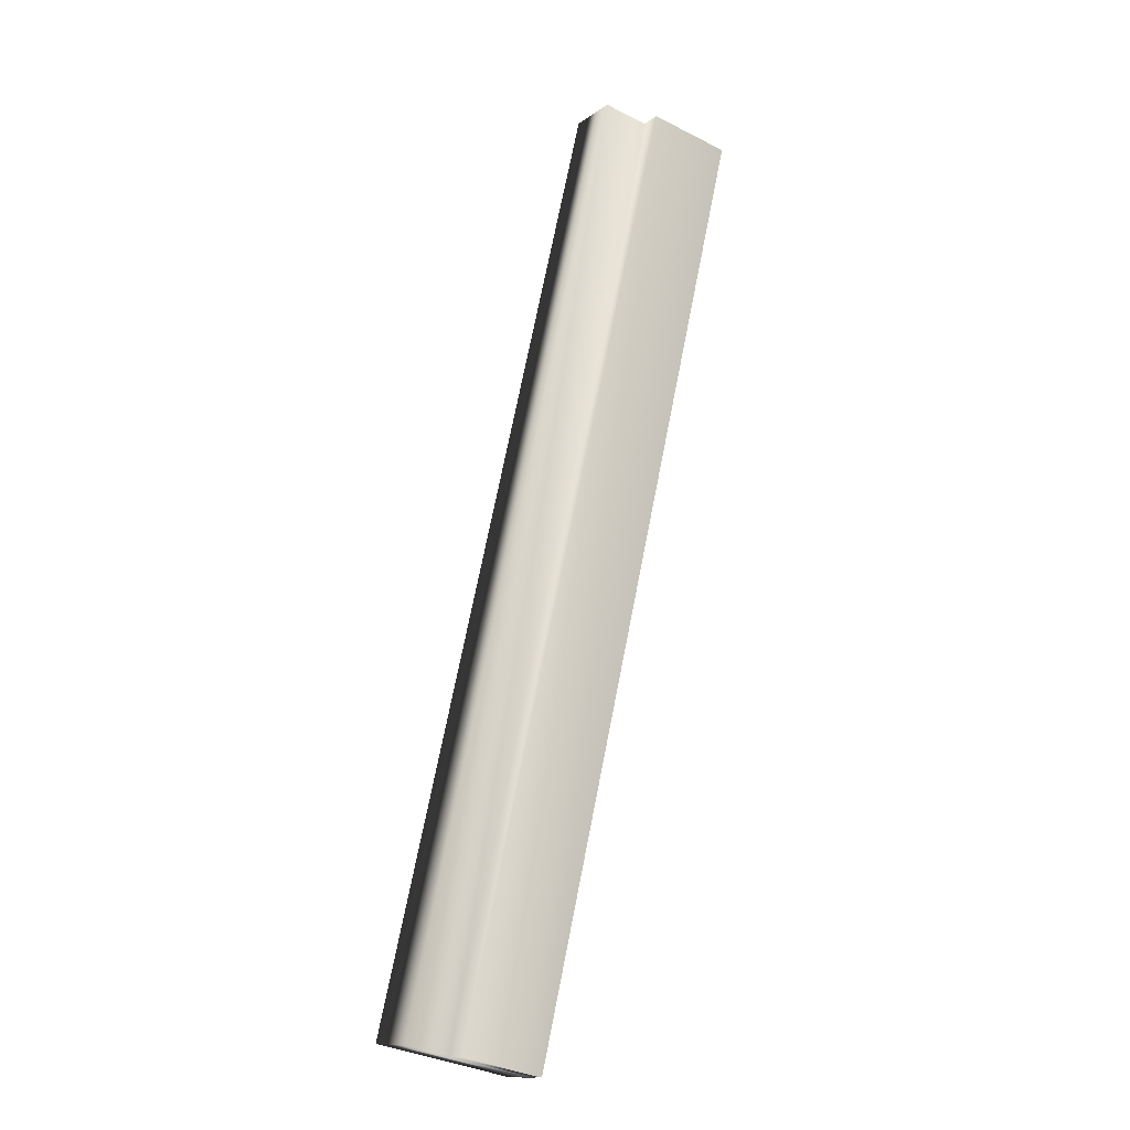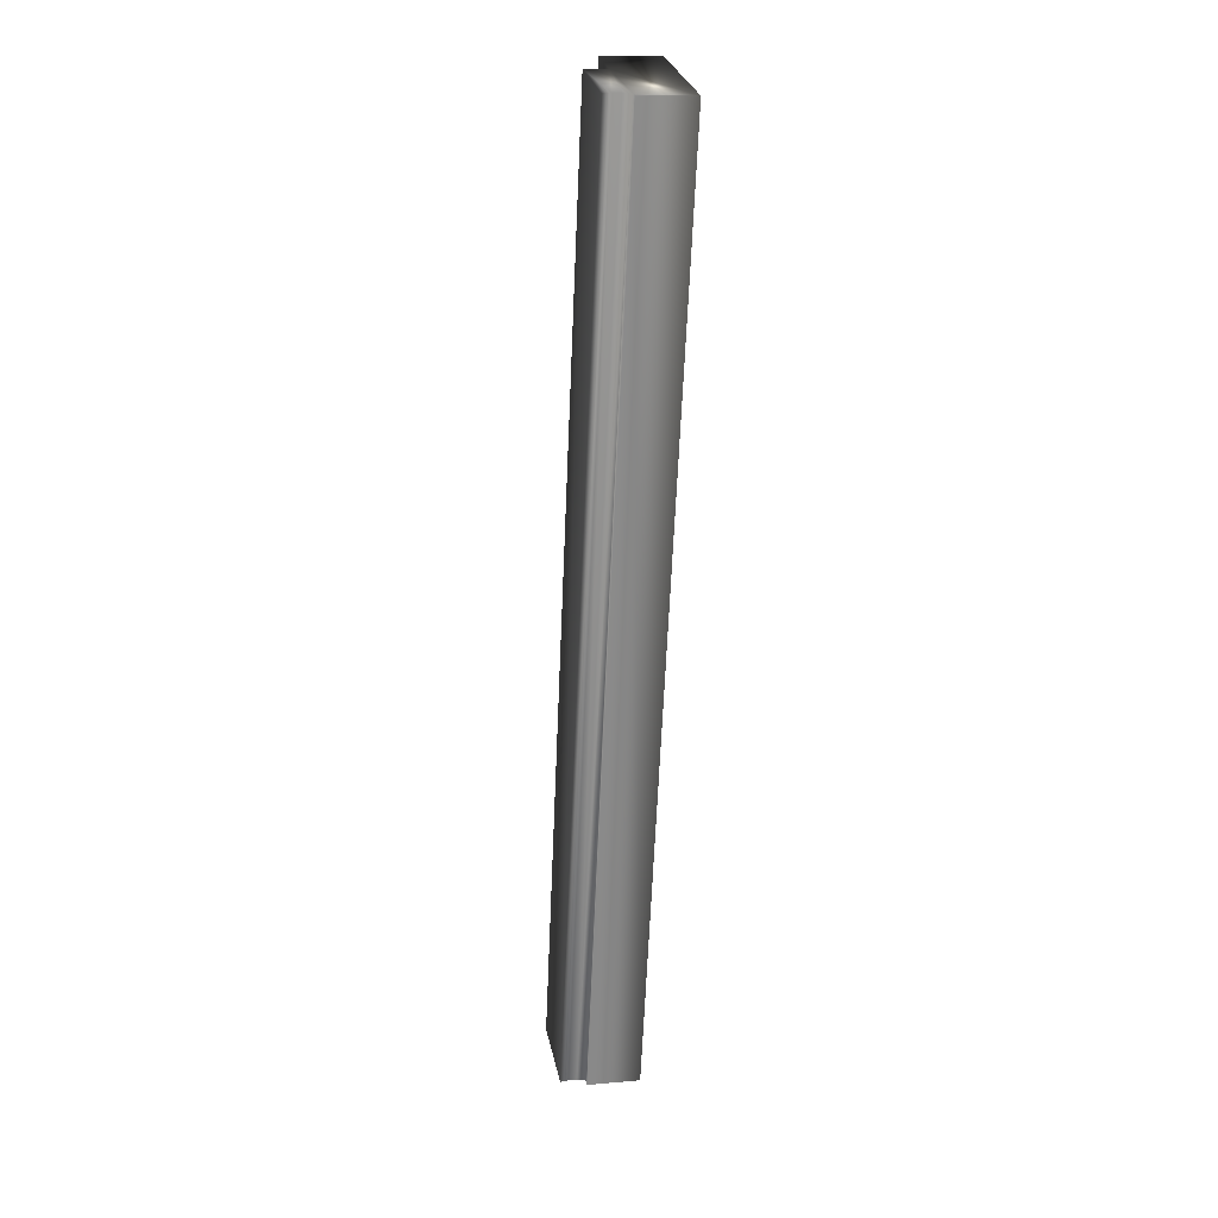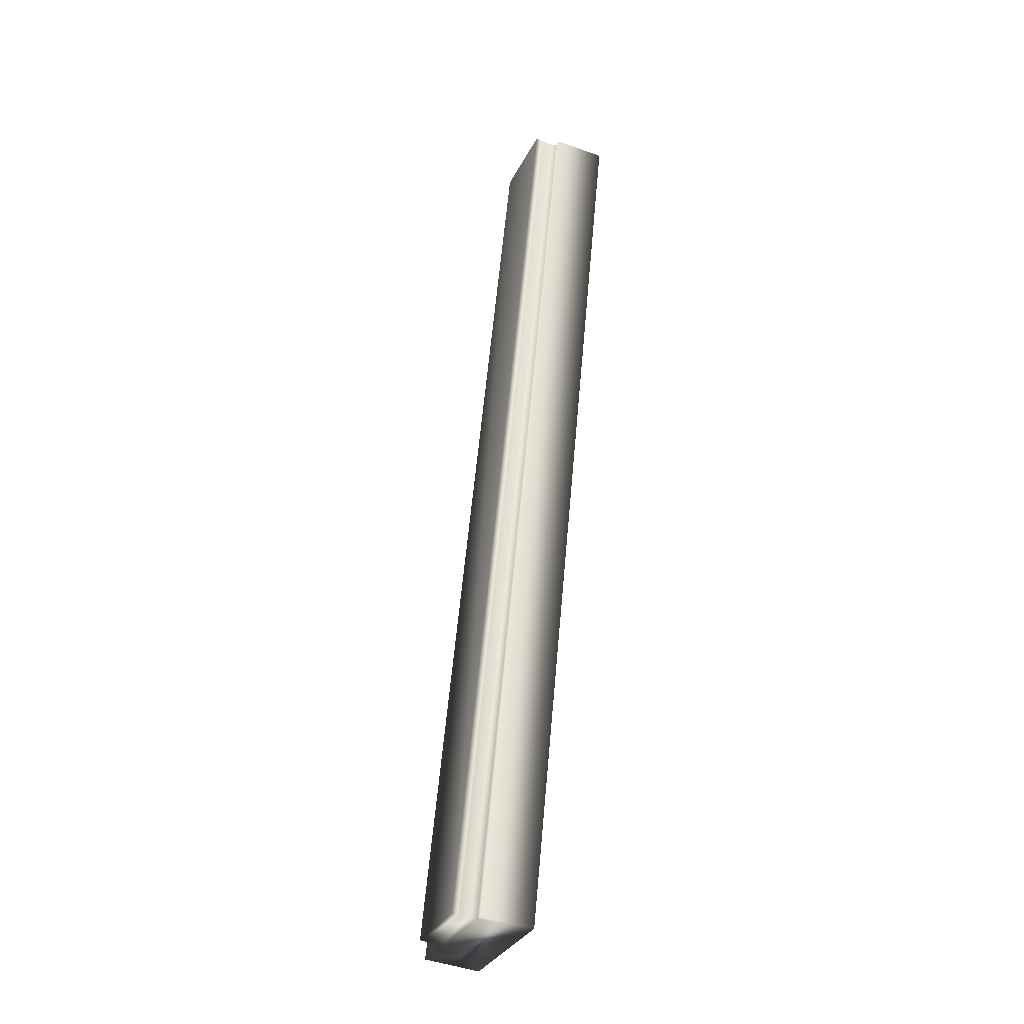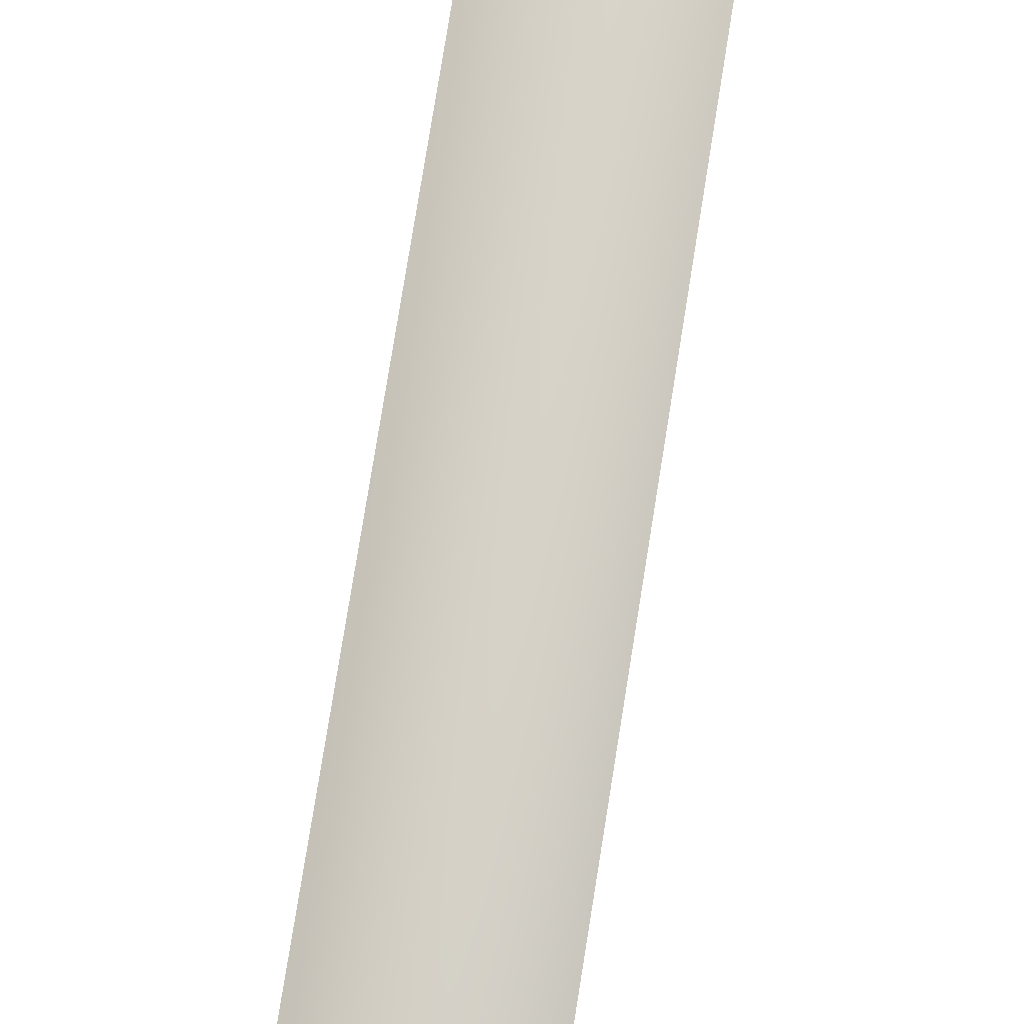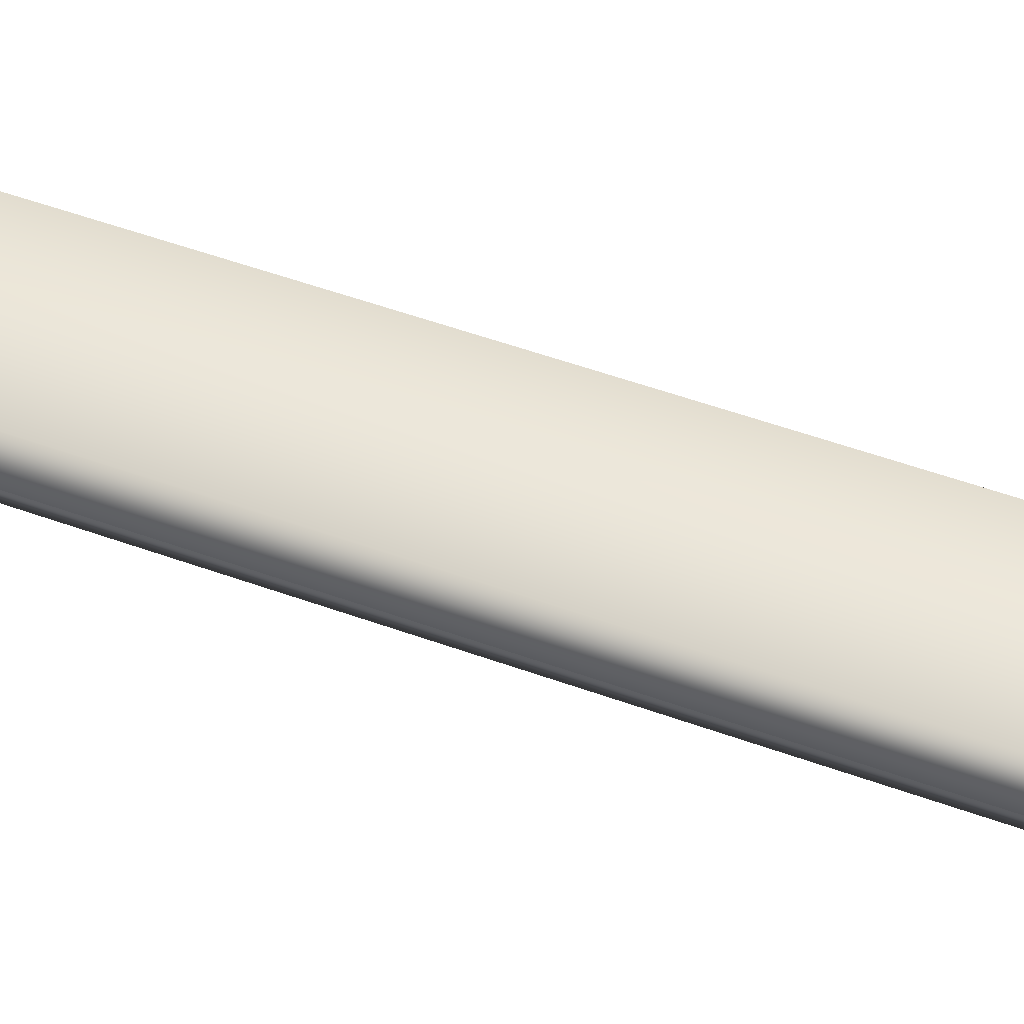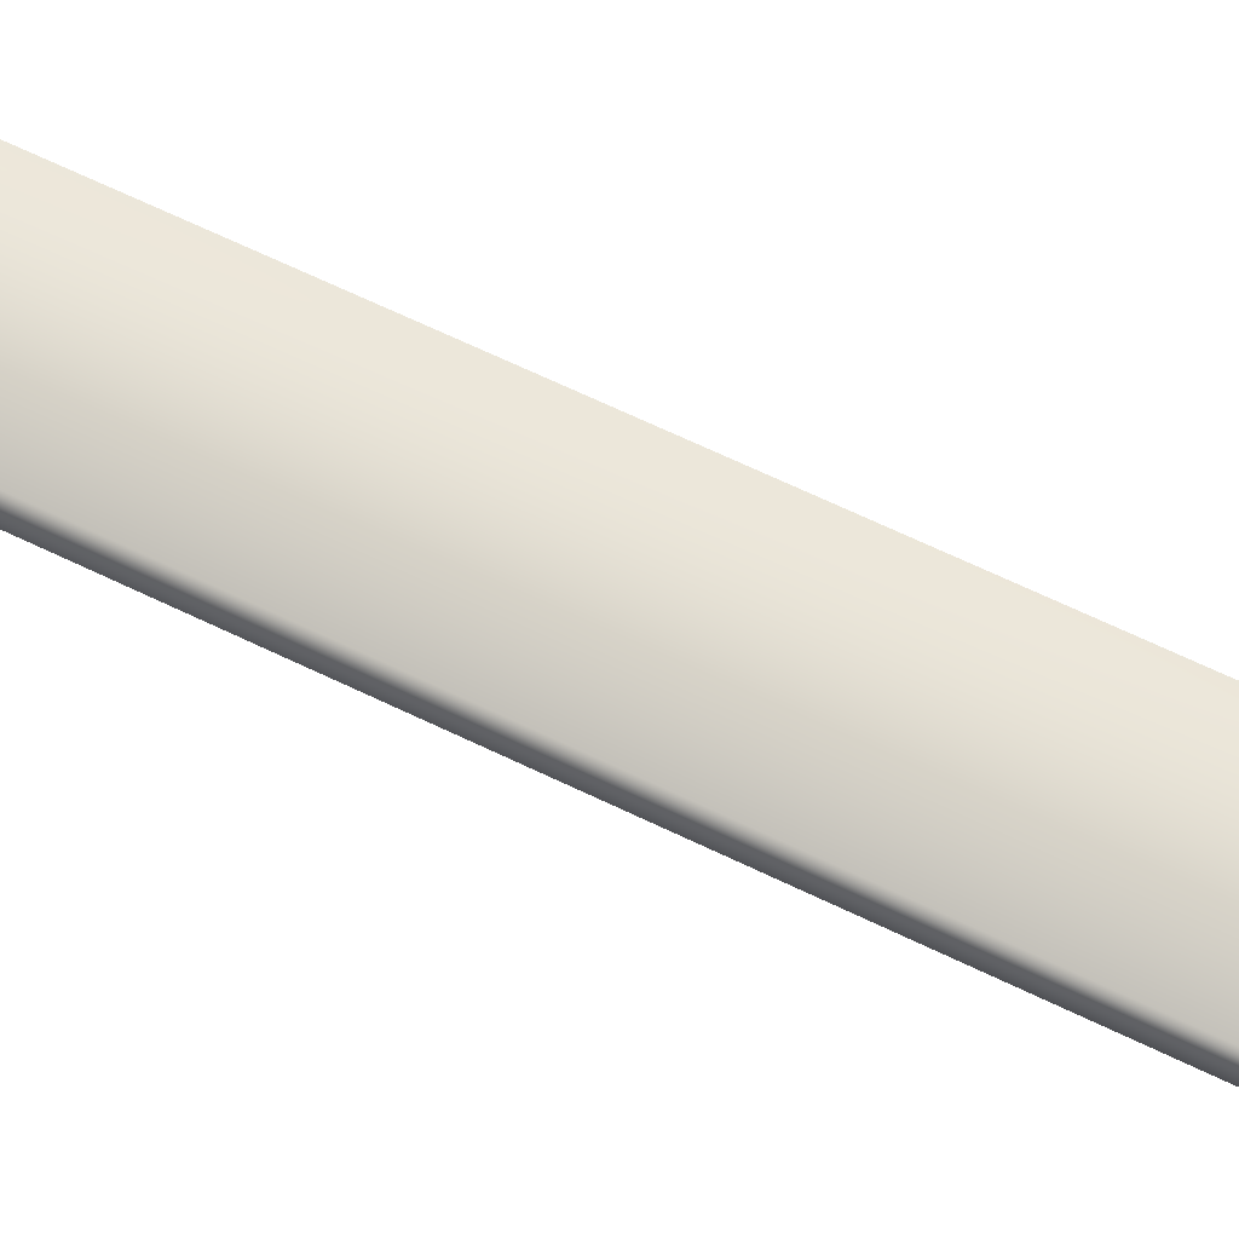
<metadata>
{"format":"obj","ext":"obj","renderer":"f3d","projection":"perspective","resolution":1024,"background":"white","views":[{"elev":-11.9,"azim":-31.3,"up":"+Z"},{"elev":13.5,"azim":78.9,"up":"+Z"},{"elev":-45.0,"azim":67.2,"up":"+Z"},{"elev":78.1,"azim":22.1,"up":"+Y"},{"elev":54.8,"azim":123.8,"up":"+Y"},{"elev":70.0,"azim":128.3,"up":"+Y"}]}
</metadata>
<code>
v -65.43 39.04 -91.08
v -64.62 39.04 -87.57
v -64.92 39.04 -91.2
v -64.11 39.04 -87.69
v -64.92 38.84 -91.2
v -64.11 38.84 -87.69
v -64.95 38.84 -91.19
v -64.14 38.84 -87.68
v -64.14 38.75 -87.68
v -64.95 38.75 -91.19
v -64.14 38.78 -87.68
v -64.96 38.78 -91.19
v -64.96 38.81 -91.19
v -64.14 38.81 -87.68
v -65.26 38.75 -91.12
v -64.45 38.75 -87.61
v -64.62 38.83 -87.57
v -64.45 38.83 -87.61
v -65.43 38.83 -91.08
v -65.26 38.83 -91.12
f 1 2 3
f 3 2 4
f 5 3 6
f 6 3 4
f 7 5 8
f 8 5 6
f 9 10 11
f 11 10 12
f 11 12 13
f 7 8 13
f 13 8 14
f 13 14 11
f 15 10 16
f 16 10 9
f 17 18 2
f 2 18 4
f 4 18 8
f 4 8 6
f 16 11 18
f 18 11 14
f 18 14 8
f 16 9 11
f 1 19 2
f 2 19 17
f 20 15 18
f 18 15 16
f 19 1 20
f 20 1 3
f 20 3 7
f 7 3 5
f 7 13 20
f 20 13 12
f 20 12 15
f 15 12 10
f 19 20 17
f 17 20 18

</code>
